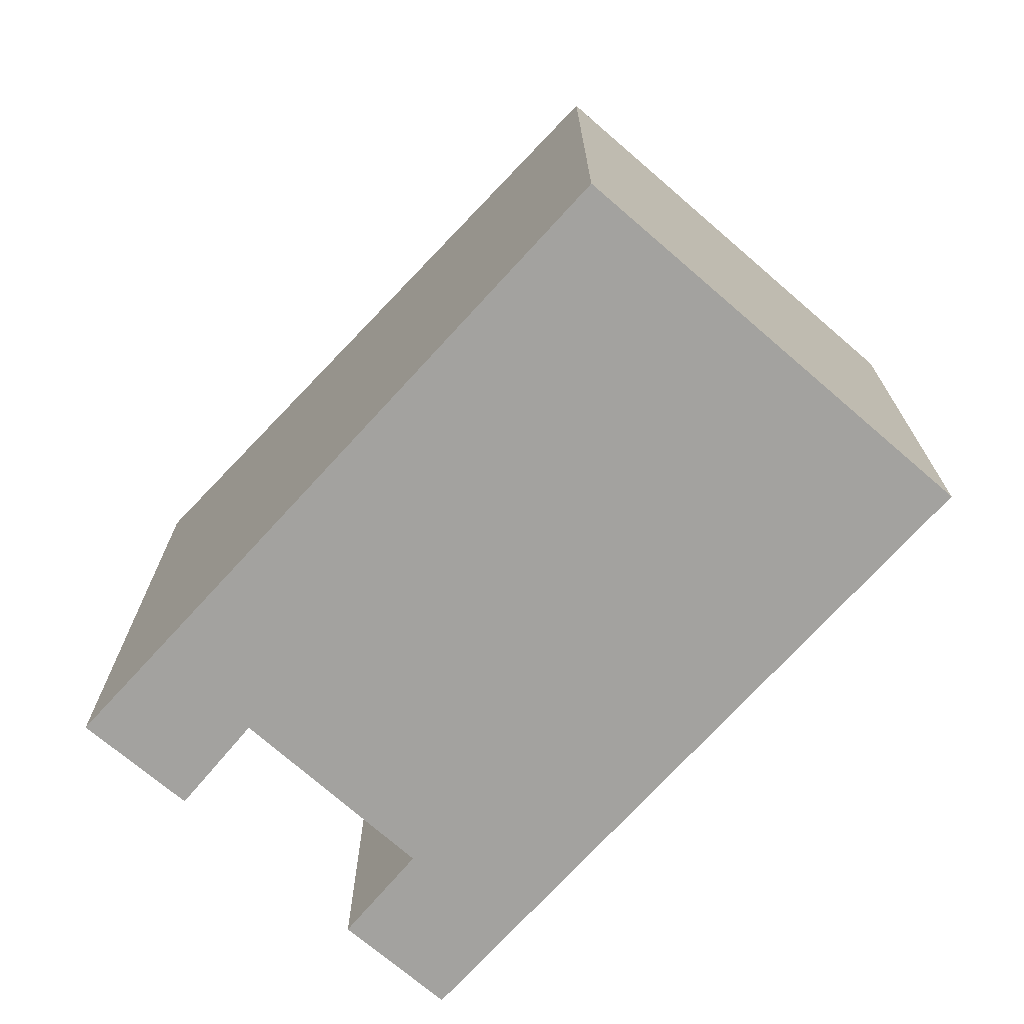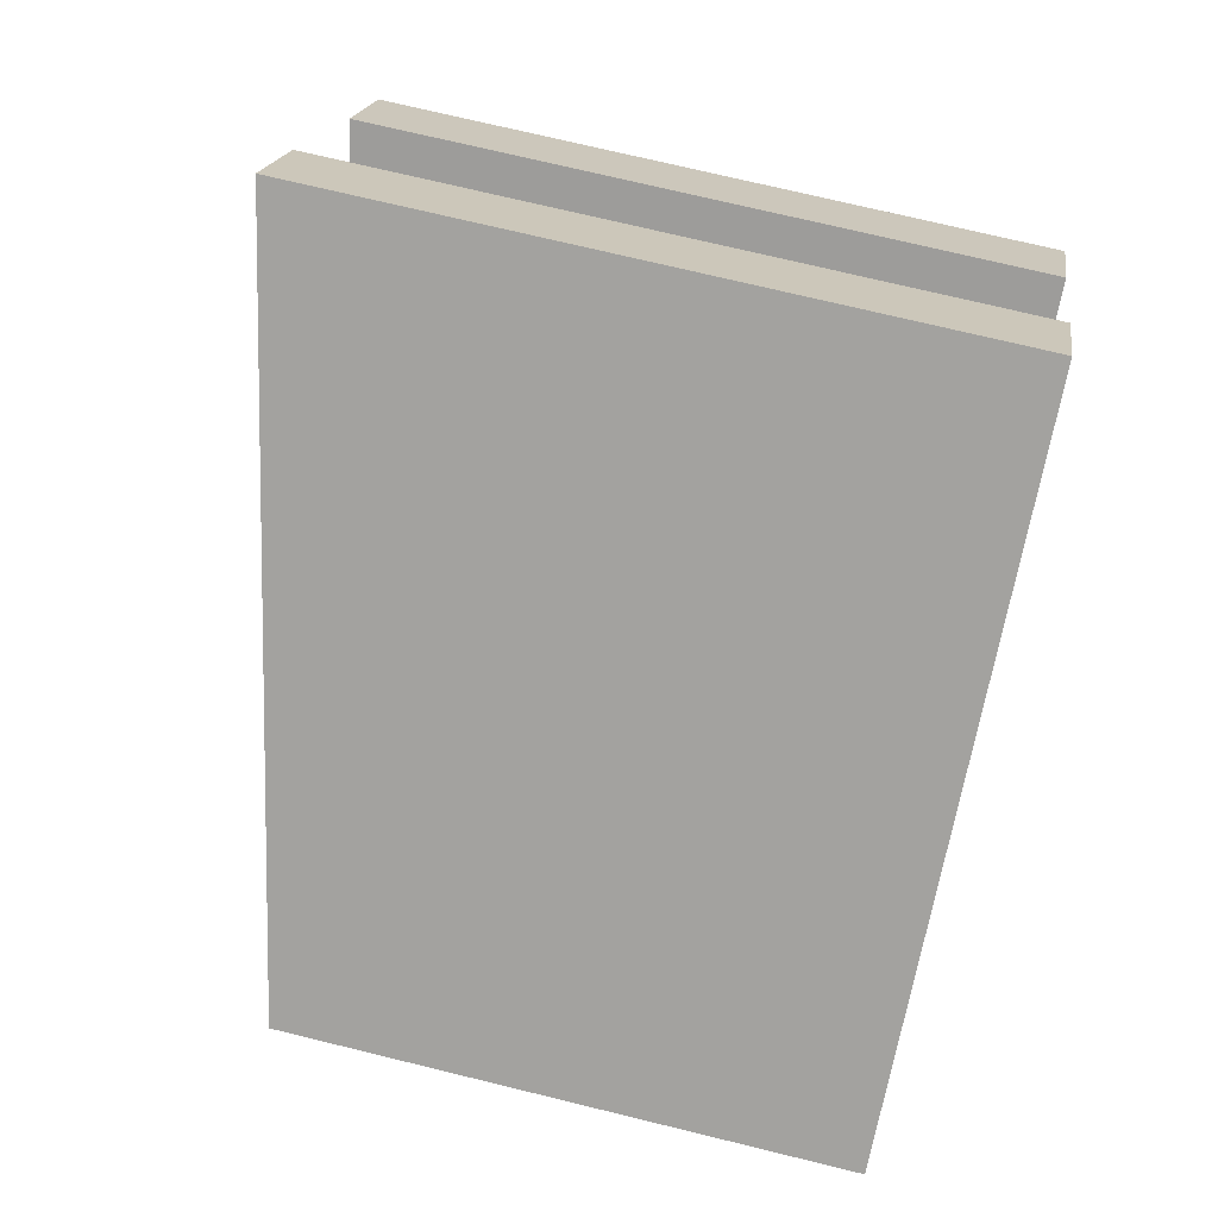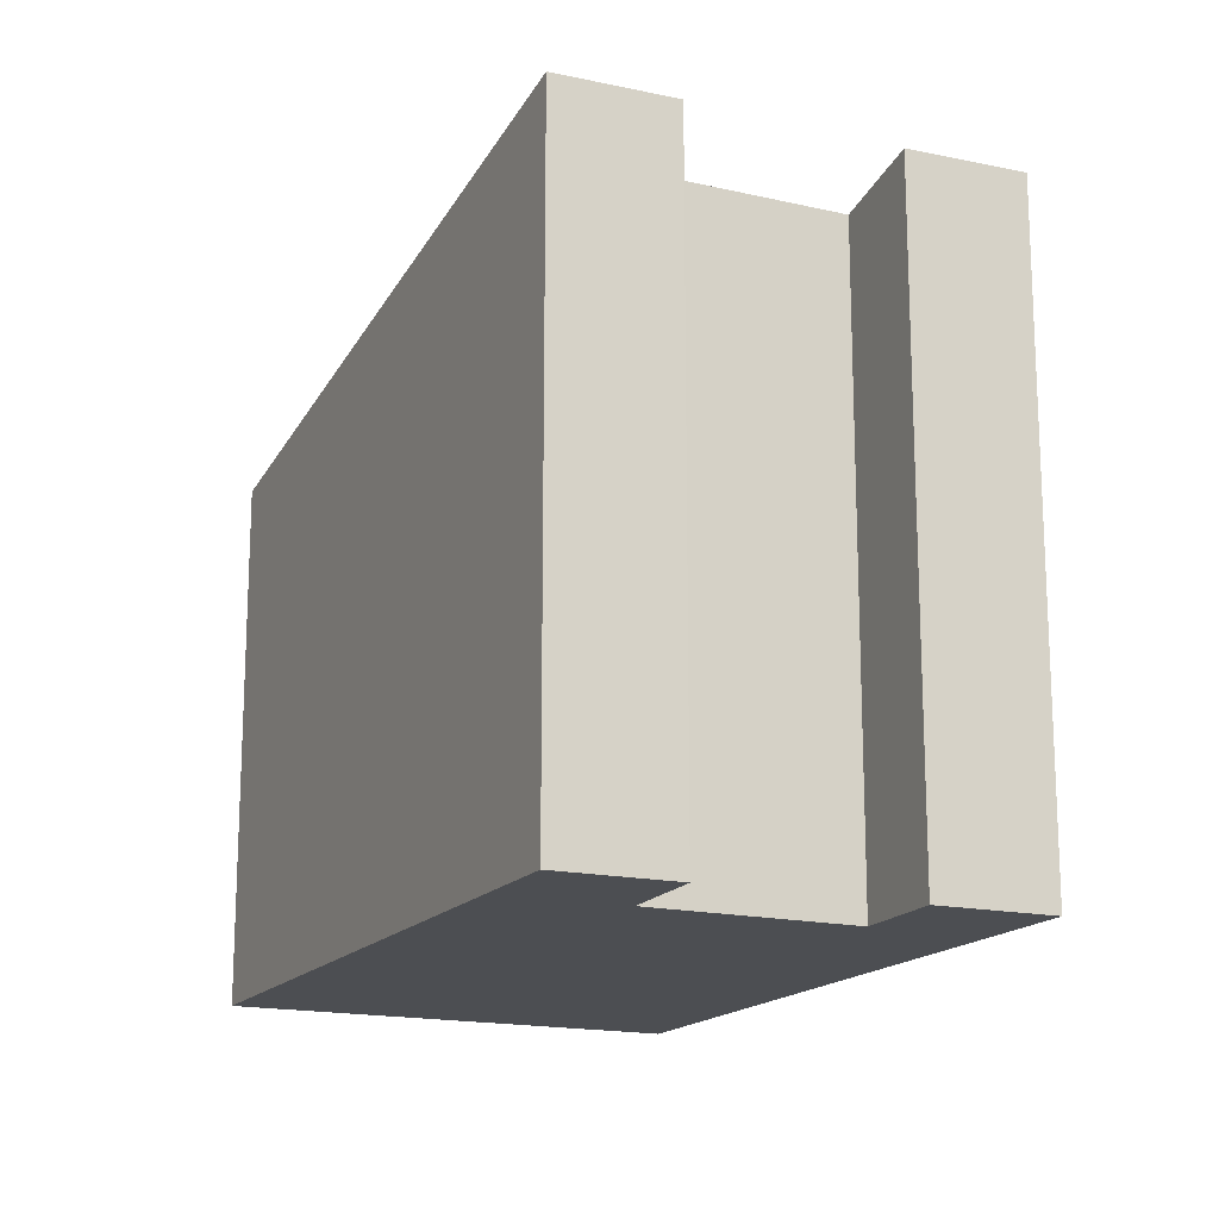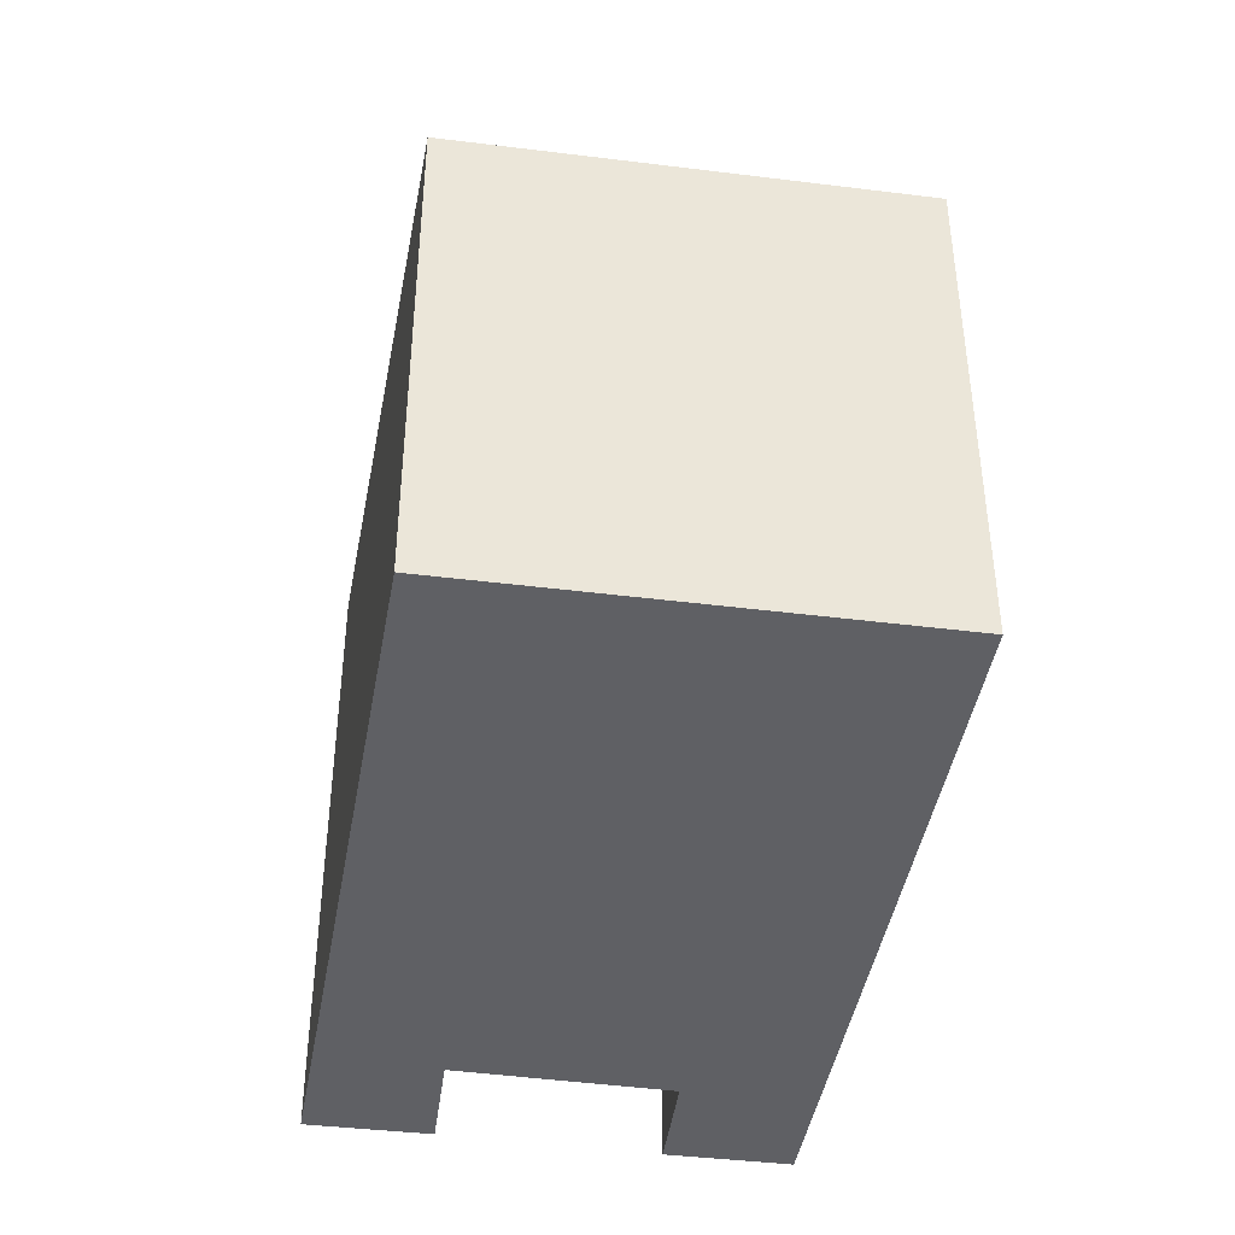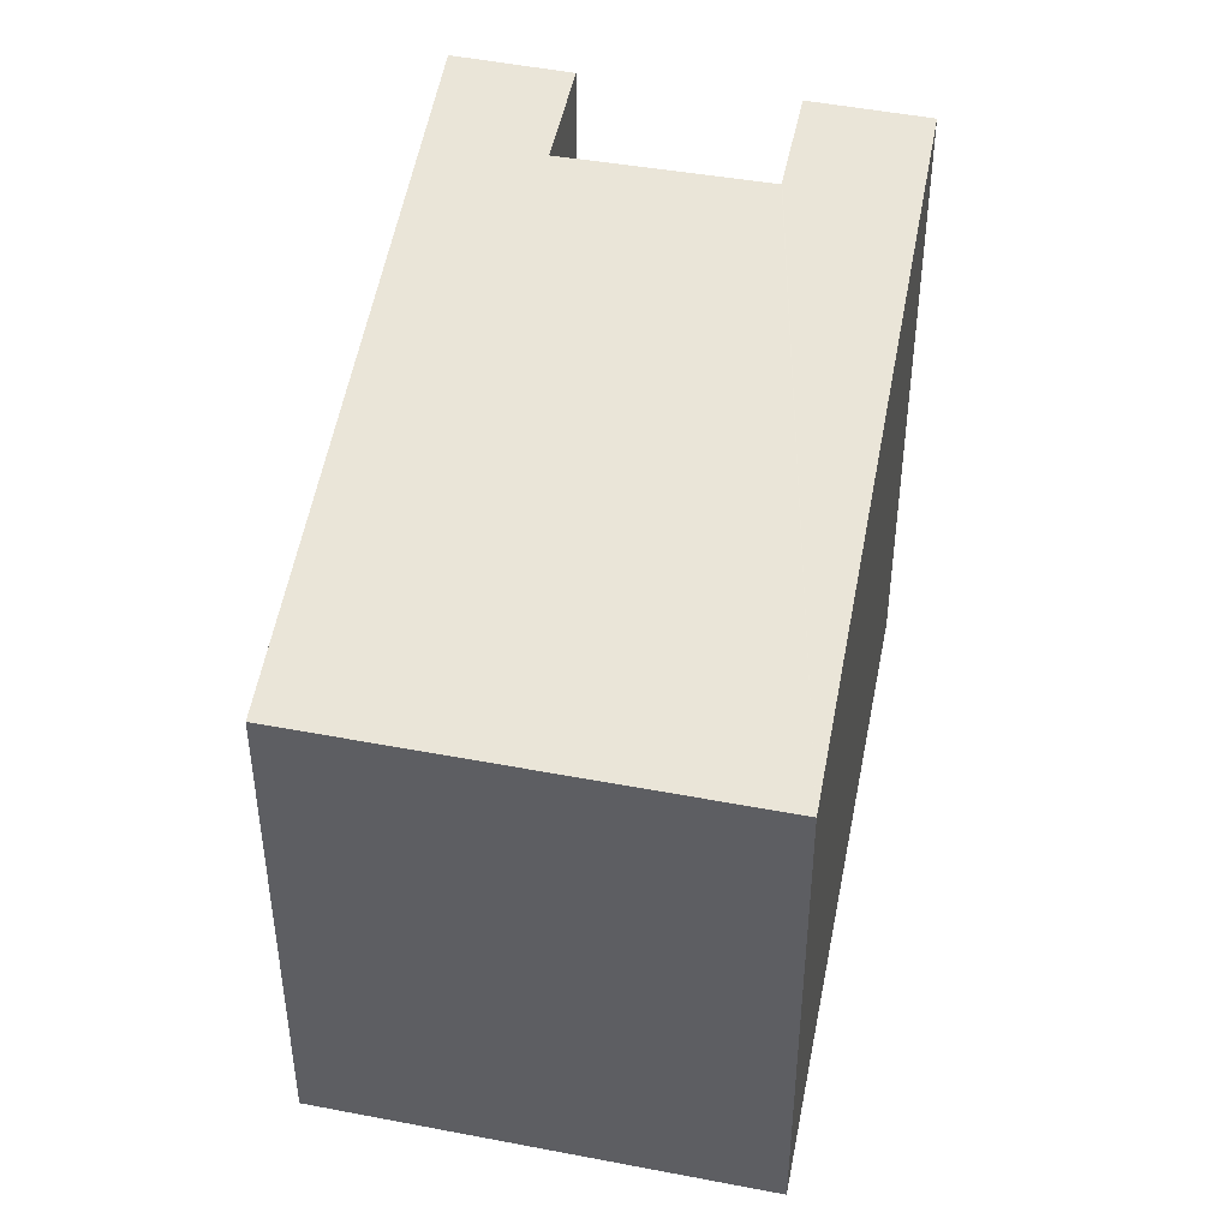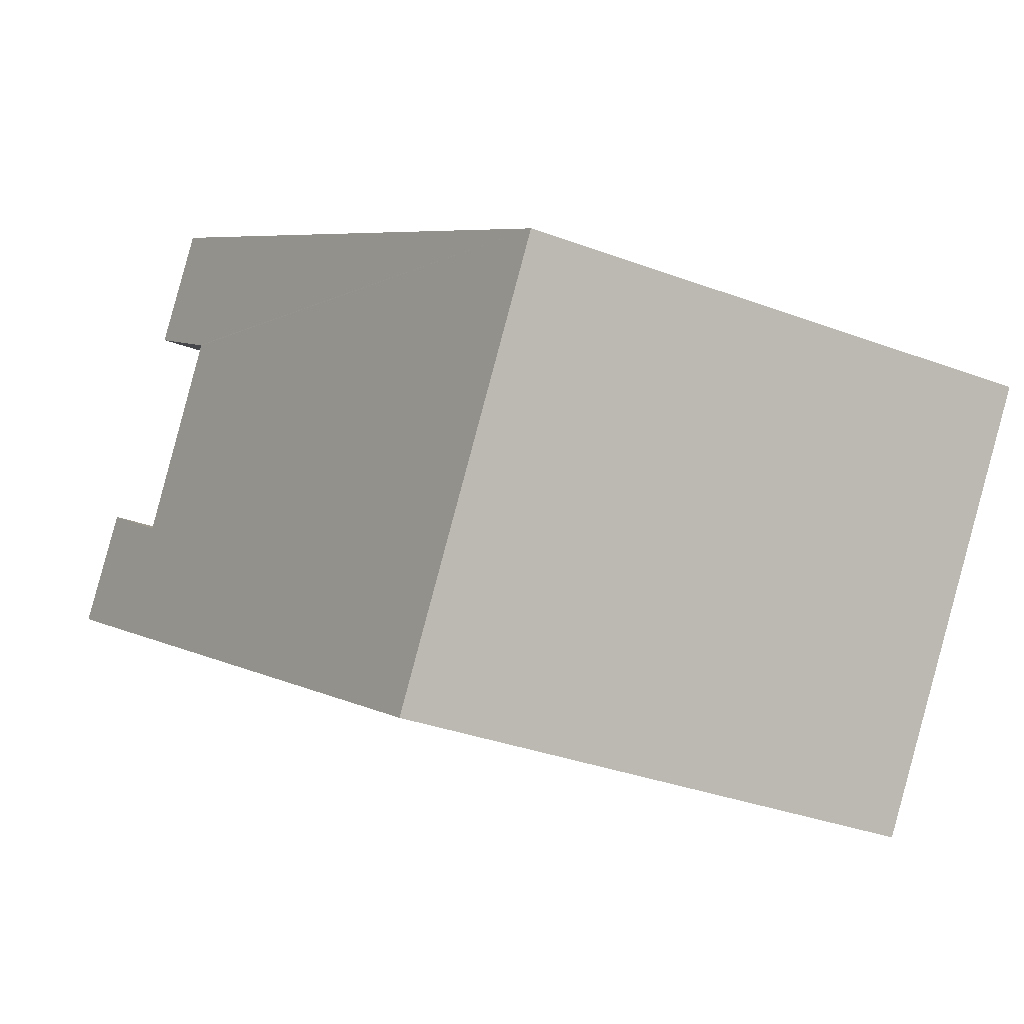
<metadata>
{"format":"obj","ext":"obj","renderer":"f3d","projection":"perspective","resolution":1024,"background":"white","views":[{"elev":-72.6,"azim":-166.3,"up":"+Y"},{"elev":72.7,"azim":-76.3,"up":"+Z"},{"elev":-16.9,"azim":30.4,"up":"+Y"},{"elev":-43.9,"azim":-133.8,"up":"+Y"},{"elev":46.0,"azim":-113.0,"up":"+Y"},{"elev":-34.5,"azim":-116.5,"up":"+Z"}]}
</metadata>
<code>
v  13.33 10.15 0.492
v  11.03 9.871 1.134
v  12.22 10.14 2.011
v  12.08 9.871 -0.348
v  10.95 9.853 1.077
v  10.36 10.15 4.688
v  8.002 9.871 5.382
v  9.252 10.15 6.223
v  9.132 9.871 3.795
v  0 8.104 4.962e-16
v  9.085 9.861 3.761
v  4.067 8.104 -5.715
v  10.36 -2.871e-16 4.688
v  9.252 -3.81e-16 6.223
v  9.085 -2.303e-16 3.761
v  10.95 -6.595e-17 1.077
v  13.33 -3.013e-17 0.492
v  12.22 -1.231e-16 2.011
v  9.132 -2.324e-16 3.795
v  4.067 3.499e-16 -5.715
v  12.08 2.131e-17 -0.348
v  11.03 -6.944e-17 1.134
v  8.002 -3.296e-16 5.382
v  0 0 0
g defaultobject
f 1 2 3
f 2 1 4
f 2 4 5
f 6 7 8
f 7 6 9
f 7 9 10
f 10 9 11
f 10 11 5
f 10 5 4
f 10 4 12
f 8 13 6
f 13 8 14
f 15 5 11
f 5 15 16
f 3 17 1
f 17 3 18
f 13 9 6
f 9 13 11
f 11 13 15
f 15 13 19
f 17 4 1
f 4 17 12
f 12 17 20
f 20 17 21
f 2 18 3
f 18 2 5
f 18 5 16
f 18 16 22
f 7 14 8
f 14 7 10
f 14 10 23
f 23 10 24
f 20 10 12
f 10 20 24
f 18 22 17
f 16 17 22
f 20 21 24
f 17 24 21
f 16 24 17
f 15 24 16
f 23 24 15
f 19 23 15
f 13 23 19
f 14 23 13

</code>
